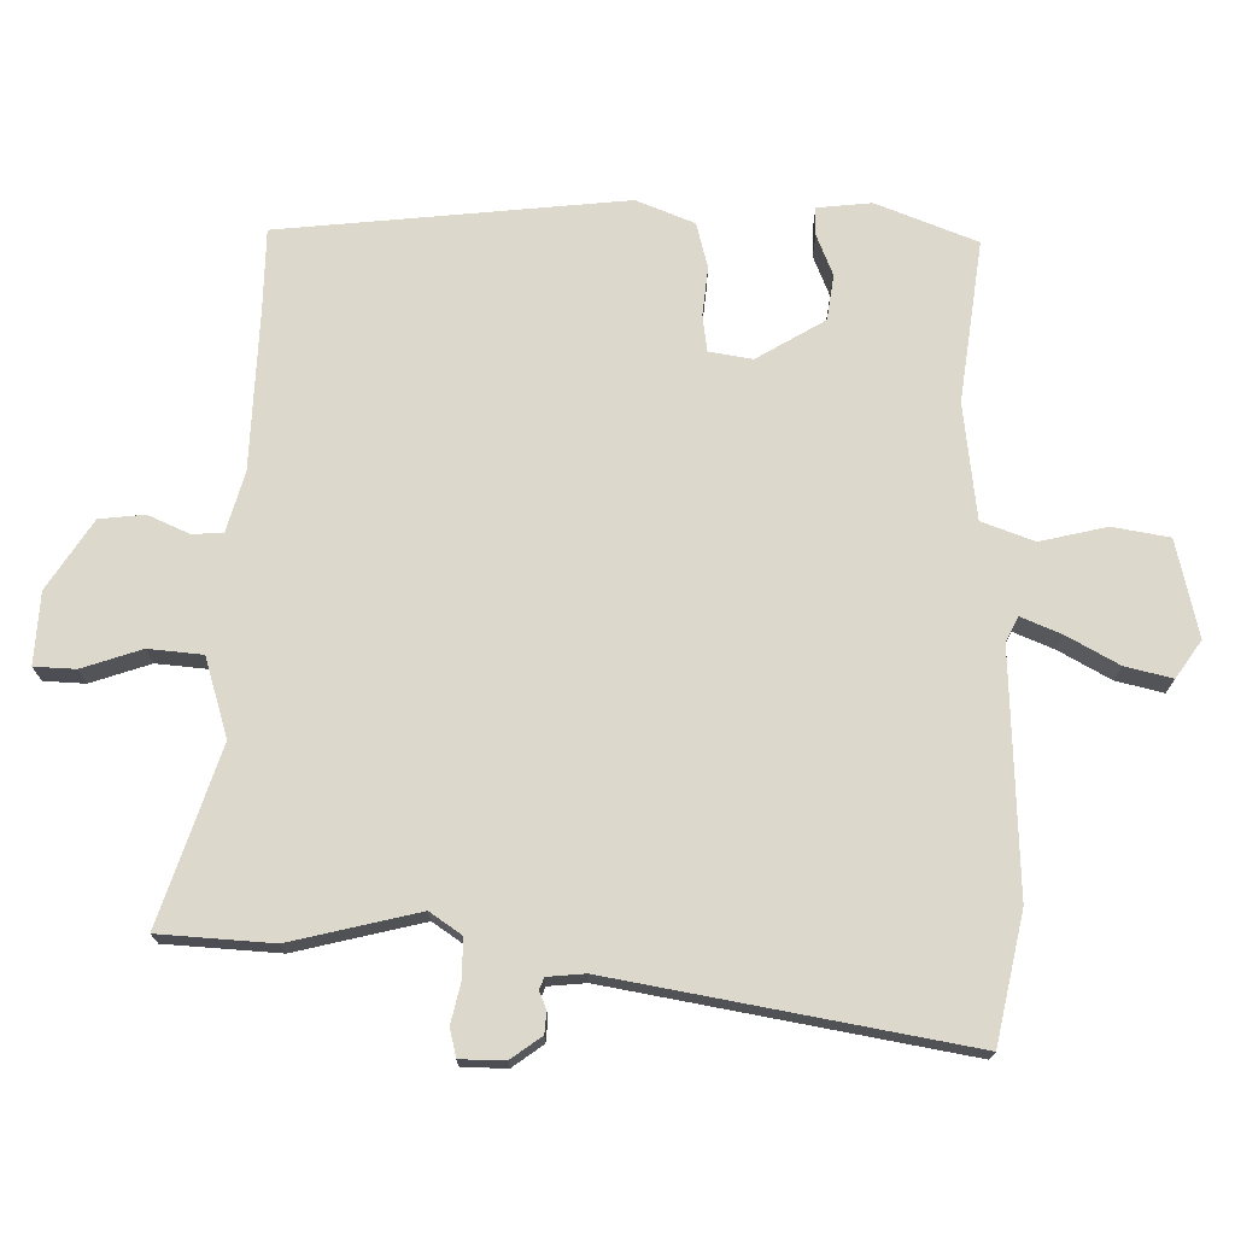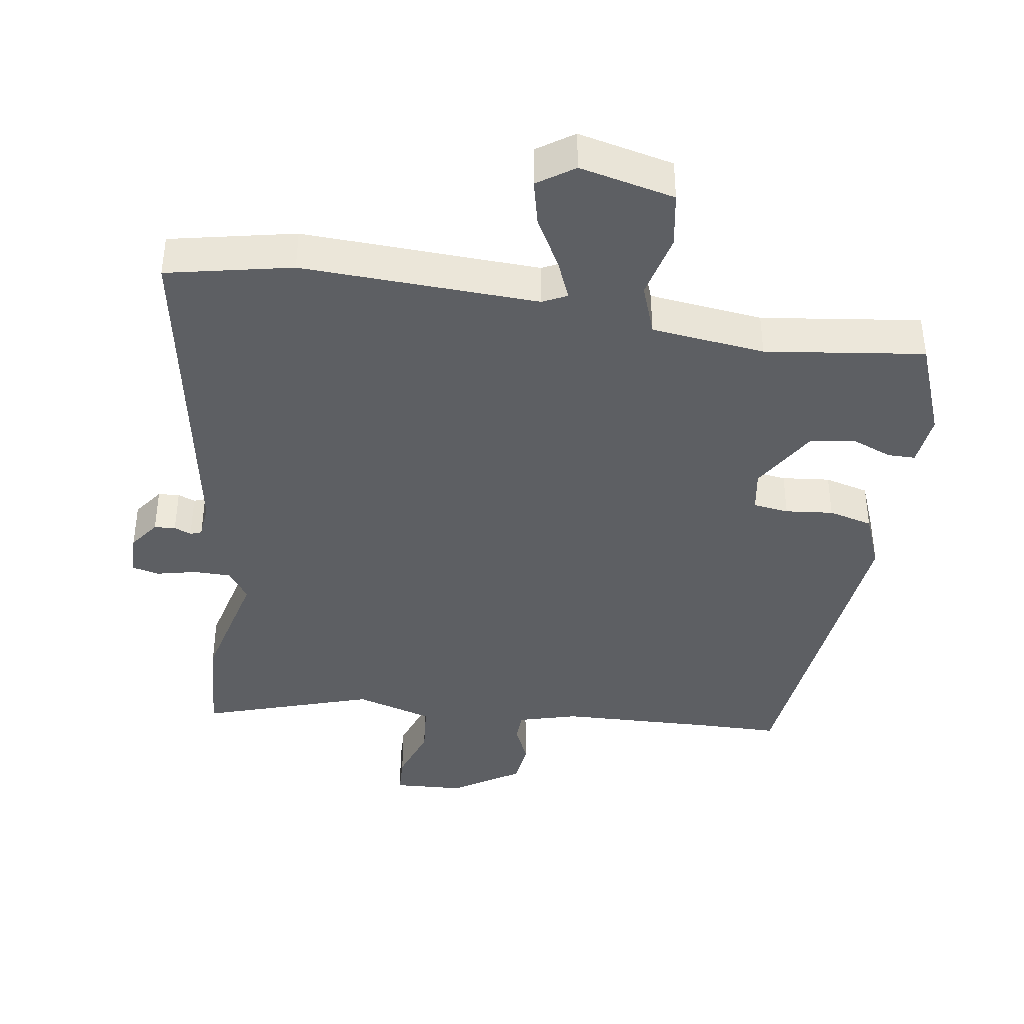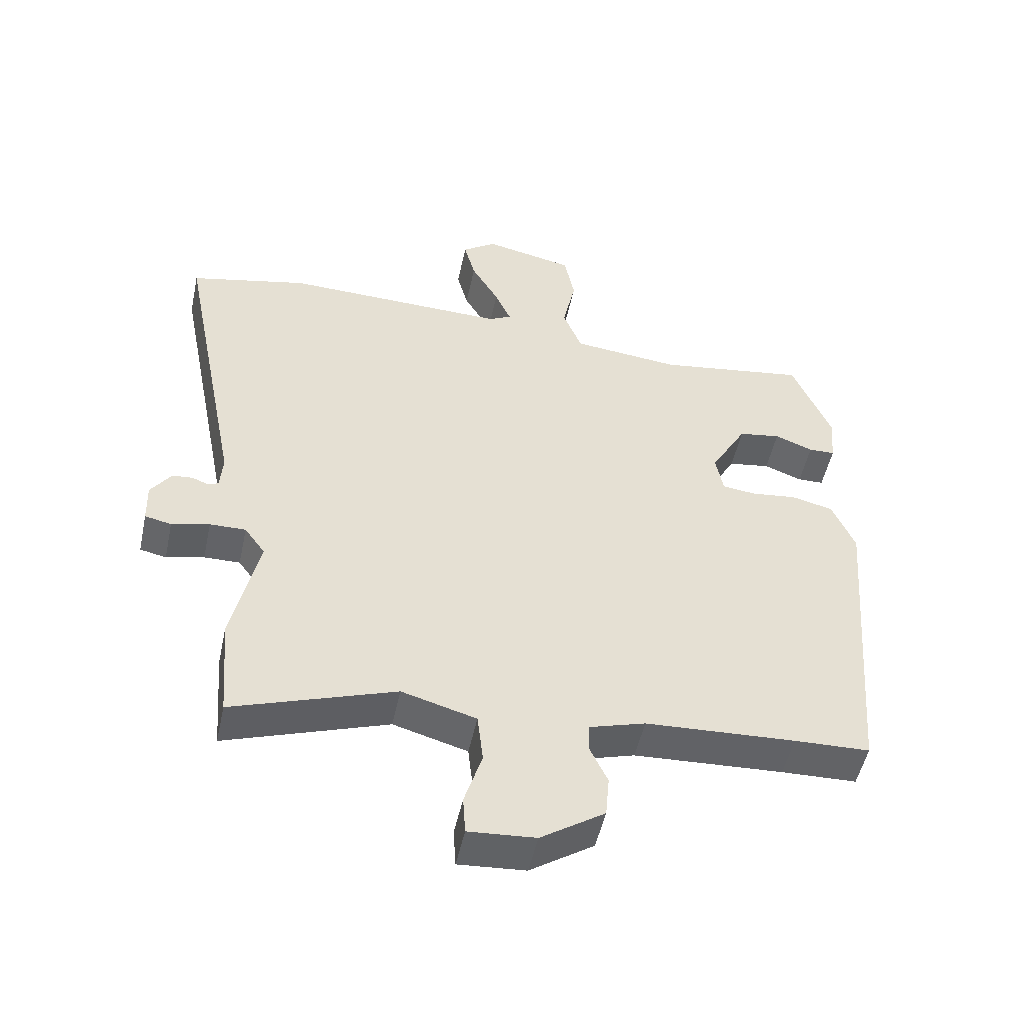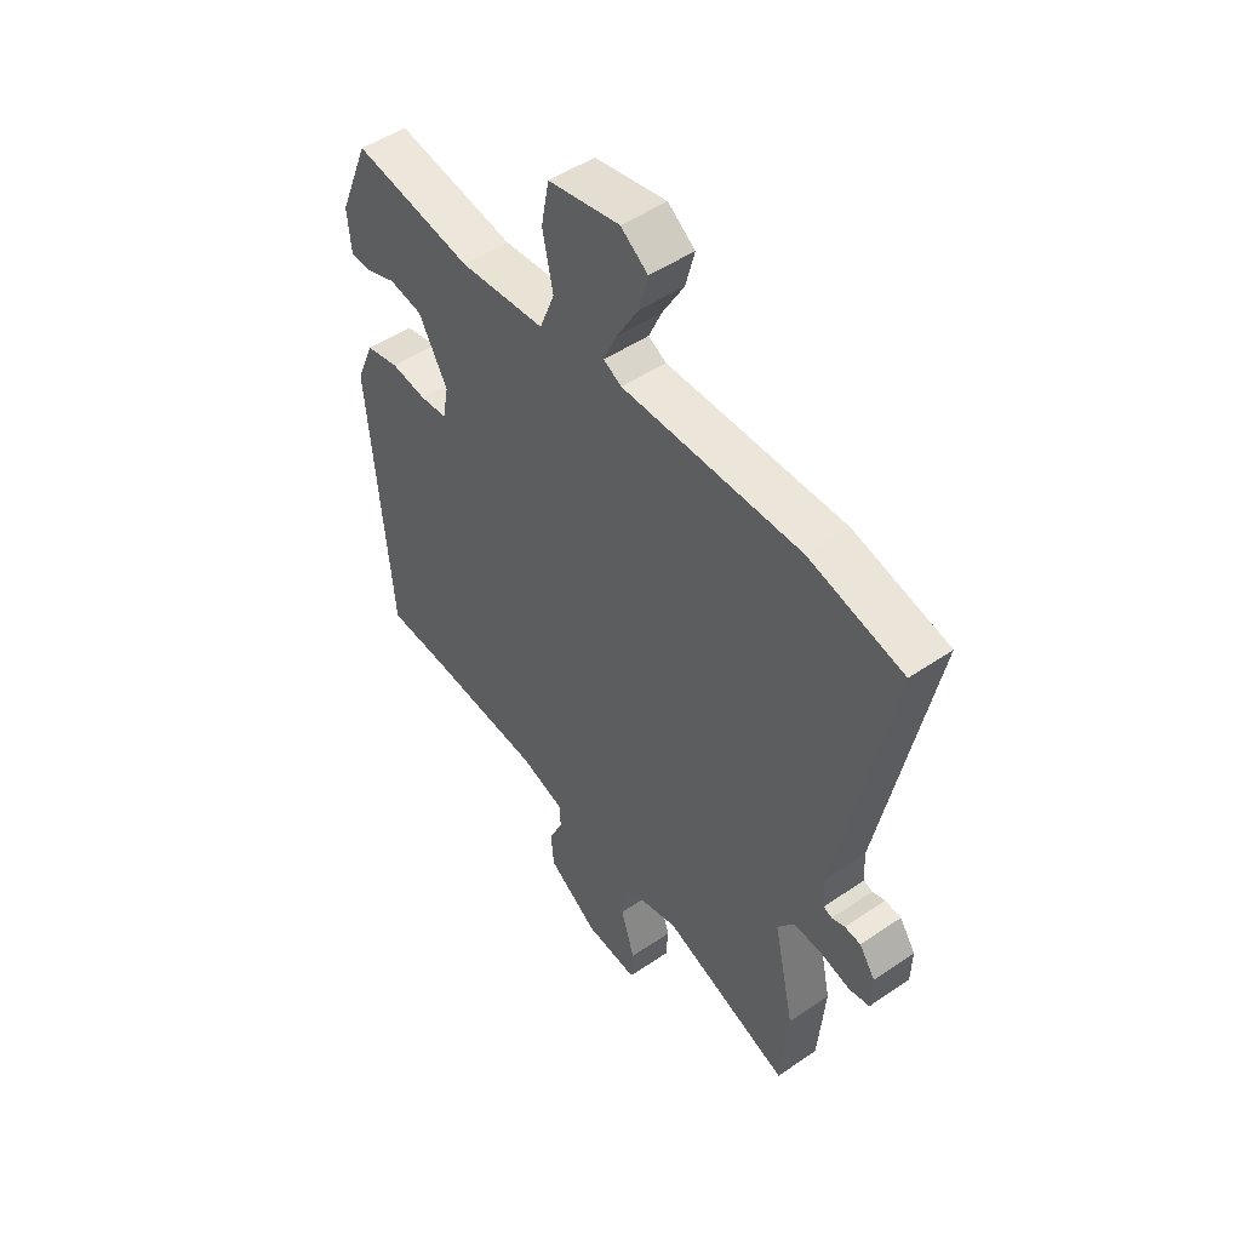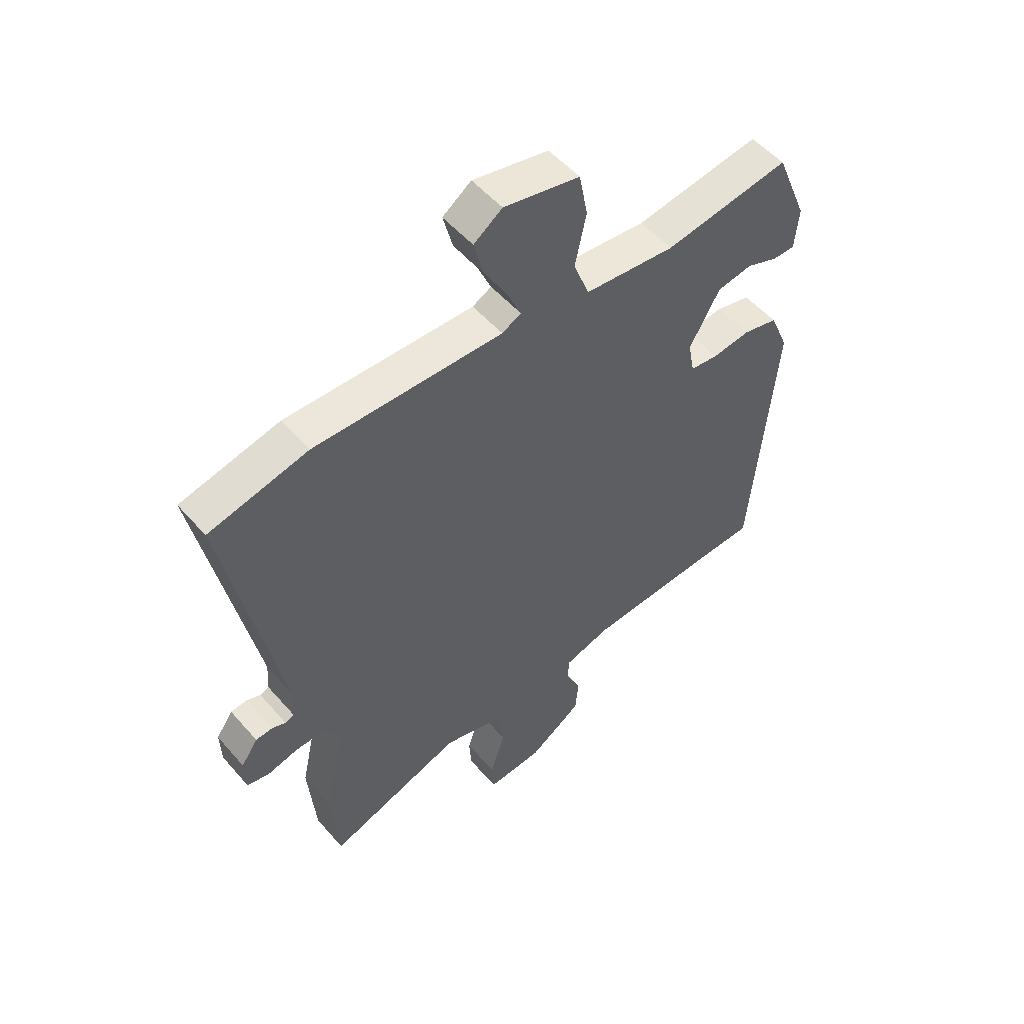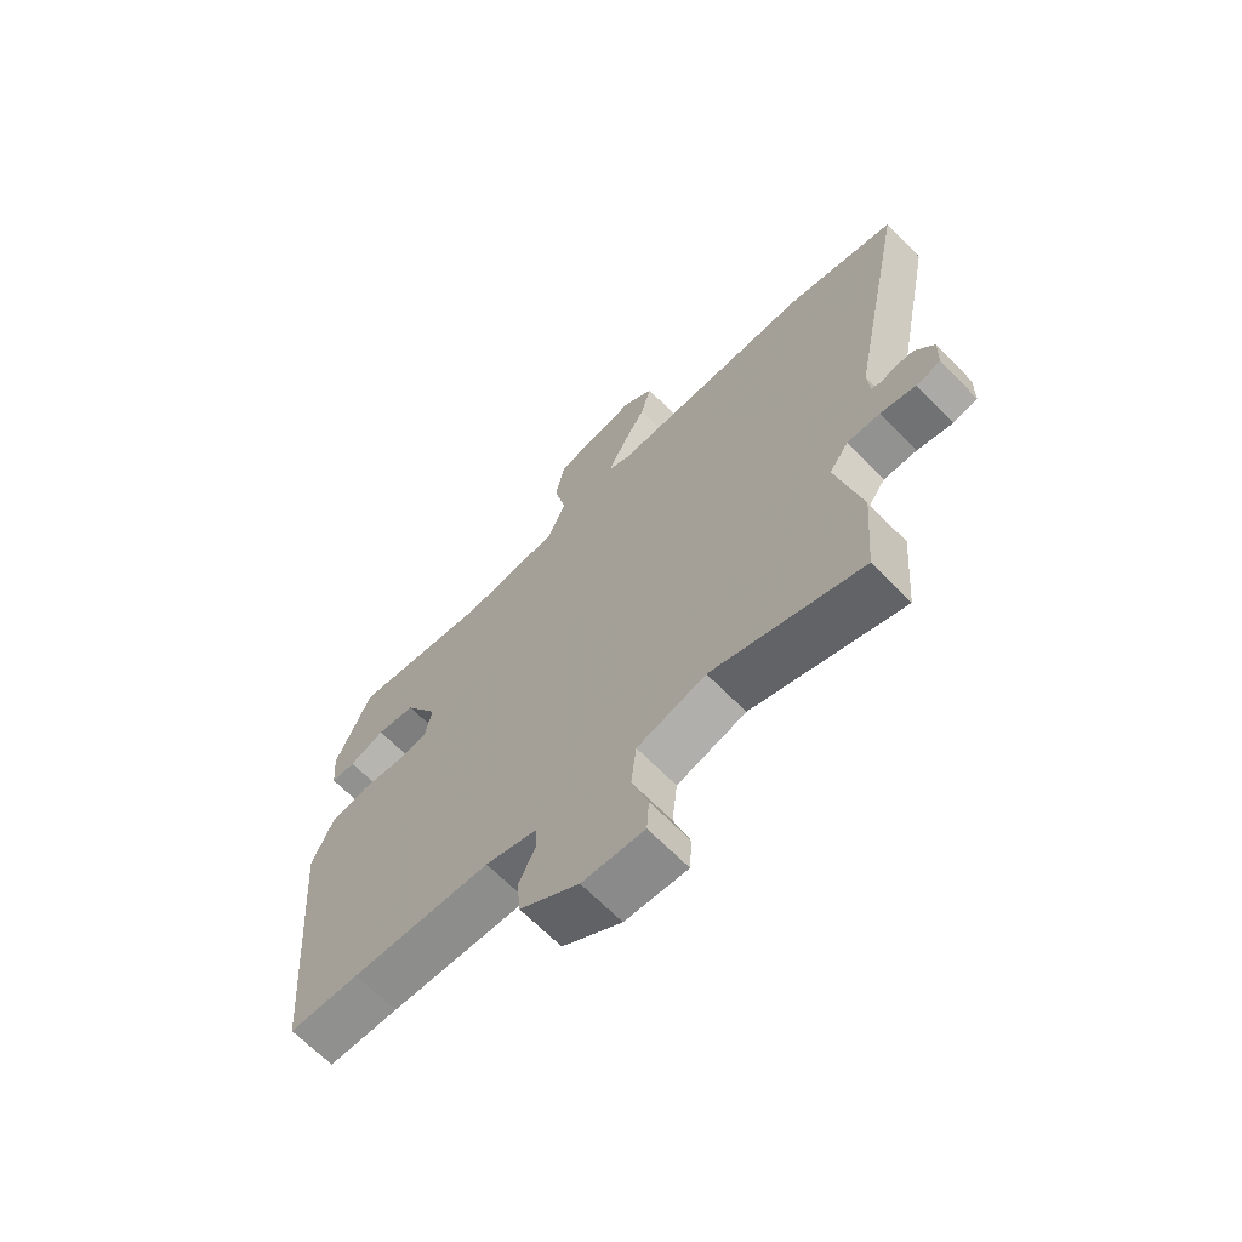
<metadata>
{"format":"obj","ext":"obj","renderer":"f3d","projection":"perspective","resolution":1024,"background":"white","views":[{"elev":72.7,"azim":-90.3,"up":"+Y"},{"elev":-39.8,"azim":-10.0,"up":"+Y"},{"elev":-51.1,"azim":-12.1,"up":"+Z"},{"elev":49.6,"azim":-127.0,"up":"+Z"},{"elev":52.7,"azim":-39.8,"up":"+Z"},{"elev":-67.0,"azim":-135.5,"up":"+Z"}]}
</metadata>
<code>
v -0.648 0.07 0.465
v -0.46 0.07 0.509
v -0.103 0.07 0.502
v -0.067 0.07 0.521
v -0.093 0.07 0.58
v -0.137 0.07 0.656
v -0.155 0.07 0.725
v -0.101 0.07 0.764
v 0.043 0.07 0.734
v 0.059 0.07 0.65
v 0.038 0.07 0.551
v 0.068 0.07 0.474
v 0.24 0.07 0.457
v 0.479 0.07 0.494
v 0.54 0.07 0.346
v 0.533 0.07 0.266
v 0.491 0.07 0.265
v 0.43 0.07 0.288
v 0.363 0.07 0.277
v 0.305 0.07 0.175
v 0.317 0.07 0.111
v 0.371 0.07 0.105
v 0.443 0.07 0.114
v 0.51 0.07 0.098
v 0.546 0.07 0.013
v 0.503 0.07 -0.5
v 0.383 0.07 -0.504
v 0.145 0.07 -0.517
v 0.056 0.07 -0.544
v 0.055 0.07 -0.59
v 0.083 0.07 -0.65
v 0.077 0.07 -0.717
v -0.024 0.07 -0.785
v -0.13 0.07 -0.793
v -0.134 0.07 -0.732
v -0.106 0.07 -0.643
v -0.115 0.07 -0.563
v -0.233 0.07 -0.53
v -0.49 0.07 -0.62
v -0.504 0.07 -0.452
v -0.462 0.07 -0.262
v -0.495 0.07 -0.216
v -0.552 0.07 -0.217
v -0.612 0.07 -0.232
v -0.654 0.07 -0.223
v -0.656 0.07 -0.157
v -0.624 0.07 -0.111
v -0.592 0.07 -0.108
v -0.566 0.07 -0.118
v -0.549 0.07 -0.111
v -0.545 0.07 -0.055
v -0.648 0 0.465
v -0.46 0 0.509
v -0.103 0 0.502
v -0.067 0 0.521
v -0.093 0 0.58
v -0.137 0 0.656
v -0.155 0 0.725
v -0.101 0 0.764
v 0.043 0 0.734
v 0.059 0 0.65
v 0.038 0 0.551
v 0.068 0 0.474
v 0.24 0 0.457
v 0.479 0 0.494
v 0.54 0 0.346
v 0.533 0 0.266
v 0.491 0 0.265
v 0.43 0 0.288
v 0.363 0 0.277
v 0.305 0 0.175
v 0.317 0 0.111
v 0.371 0 0.105
v 0.443 0 0.114
v 0.51 0 0.098
v 0.546 0 0.013
v 0.503 0 -0.5
v 0.383 0 -0.504
v 0.145 0 -0.517
v 0.056 0 -0.544
v 0.055 0 -0.59
v 0.083 0 -0.65
v 0.077 0 -0.717
v -0.024 0 -0.785
v -0.13 0 -0.793
v -0.134 0 -0.732
v -0.106 0 -0.643
v -0.115 0 -0.563
v -0.233 0 -0.53
v -0.49 0 -0.62
v -0.504 0 -0.452
v -0.462 0 -0.262
v -0.495 0 -0.216
v -0.552 0 -0.217
v -0.612 0 -0.232
v -0.654 0 -0.223
v -0.656 0 -0.157
v -0.624 0 -0.111
v -0.592 0 -0.108
v -0.566 0 -0.118
v -0.549 0 -0.111
v -0.545 0 -0.055
f 46 47 48 49
f 46 49 50
f 43 44 45 46
f 42 43 46 50
f 41 42 50 51
f 38 39 40 41
f 37 38 41 51
f 33 34 35 36
f 33 36 37
f 30 31 32 33
f 29 30 33 37
f 28 29 37 51
f 24 25 26 27
f 22 23 24 27
f 21 22 27 28
f 20 21 28 51
f 15 16 17 18
f 13 14 15 18
f 12 13 18 19
f 8 9 10 11
f 8 11 12
f 5 6 7 8
f 4 5 8 12
f 3 4 12 19
f 3 19 20 51
f 1 2 3 51
f 100 99 98 97
f 101 100 97
f 97 96 95 94
f 101 97 94 93
f 102 101 93 92
f 92 91 90 89
f 102 92 89 88
f 87 86 85 84
f 88 87 84
f 84 83 82 81
f 88 84 81 80
f 102 88 80 79
f 78 77 76 75
f 78 75 74 73
f 79 78 73 72
f 102 79 72 71
f 69 68 67 66
f 69 66 65 64
f 70 69 64 63
f 62 61 60 59
f 63 62 59
f 59 58 57 56
f 63 59 56 55
f 70 63 55 54
f 102 71 70 54
f 102 54 53 52
f 1 52 53 2
f 2 53 54 3
f 3 54 55 4
f 4 55 56 5
f 5 56 57 6
f 6 57 58 7
f 7 58 59 8
f 8 59 60 9
f 9 60 61 10
f 10 61 62 11
f 11 62 63 12
f 12 63 64 13
f 13 64 65 14
f 14 65 66 15
f 15 66 67 16
f 16 67 68 17
f 17 68 69 18
f 18 69 70 19
f 19 70 71 20
f 20 71 72 21
f 21 72 73 22
f 22 73 74 23
f 23 74 75 24
f 24 75 76 25
f 25 76 77 26
f 26 77 78 27
f 27 78 79 28
f 28 79 80 29
f 29 80 81 30
f 30 81 82 31
f 31 82 83 32
f 32 83 84 33
f 33 84 85 34
f 34 85 86 35
f 35 86 87 36
f 36 87 88 37
f 37 88 89 38
f 38 89 90 39
f 39 90 91 40
f 40 91 92 41
f 41 92 93 42
f 42 93 94 43
f 43 94 95 44
f 44 95 96 45
f 45 96 97 46
f 46 97 98 47
f 47 98 99 48
f 48 99 100 49
f 49 100 101 50
f 50 101 102 51
f 51 102 52 1

</code>
